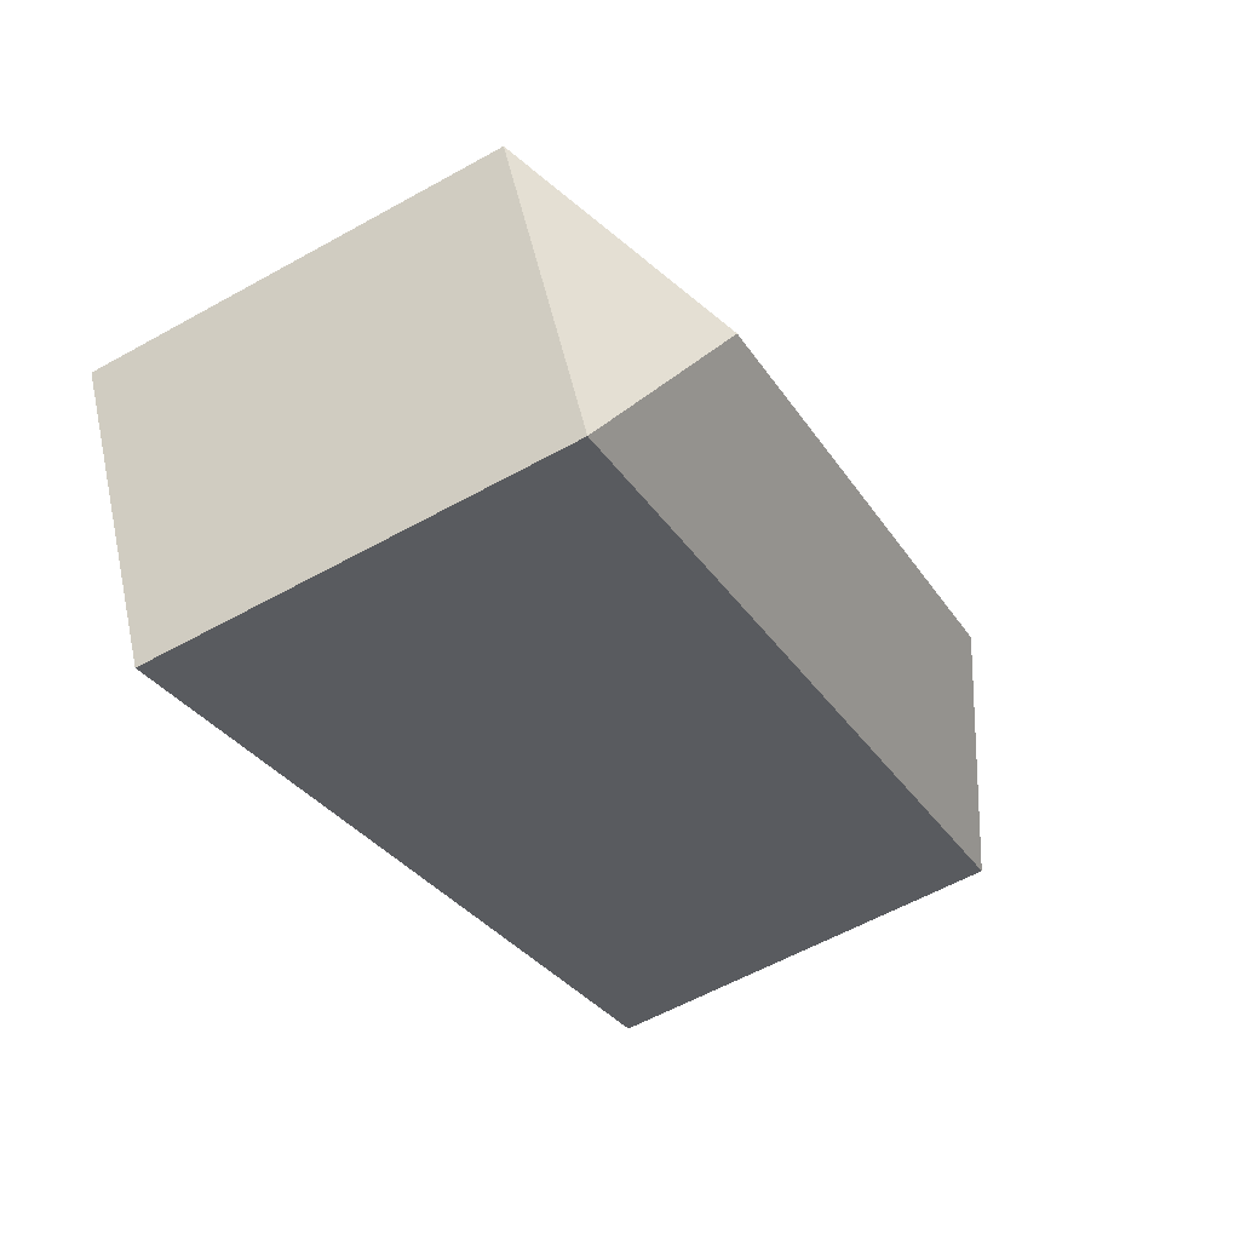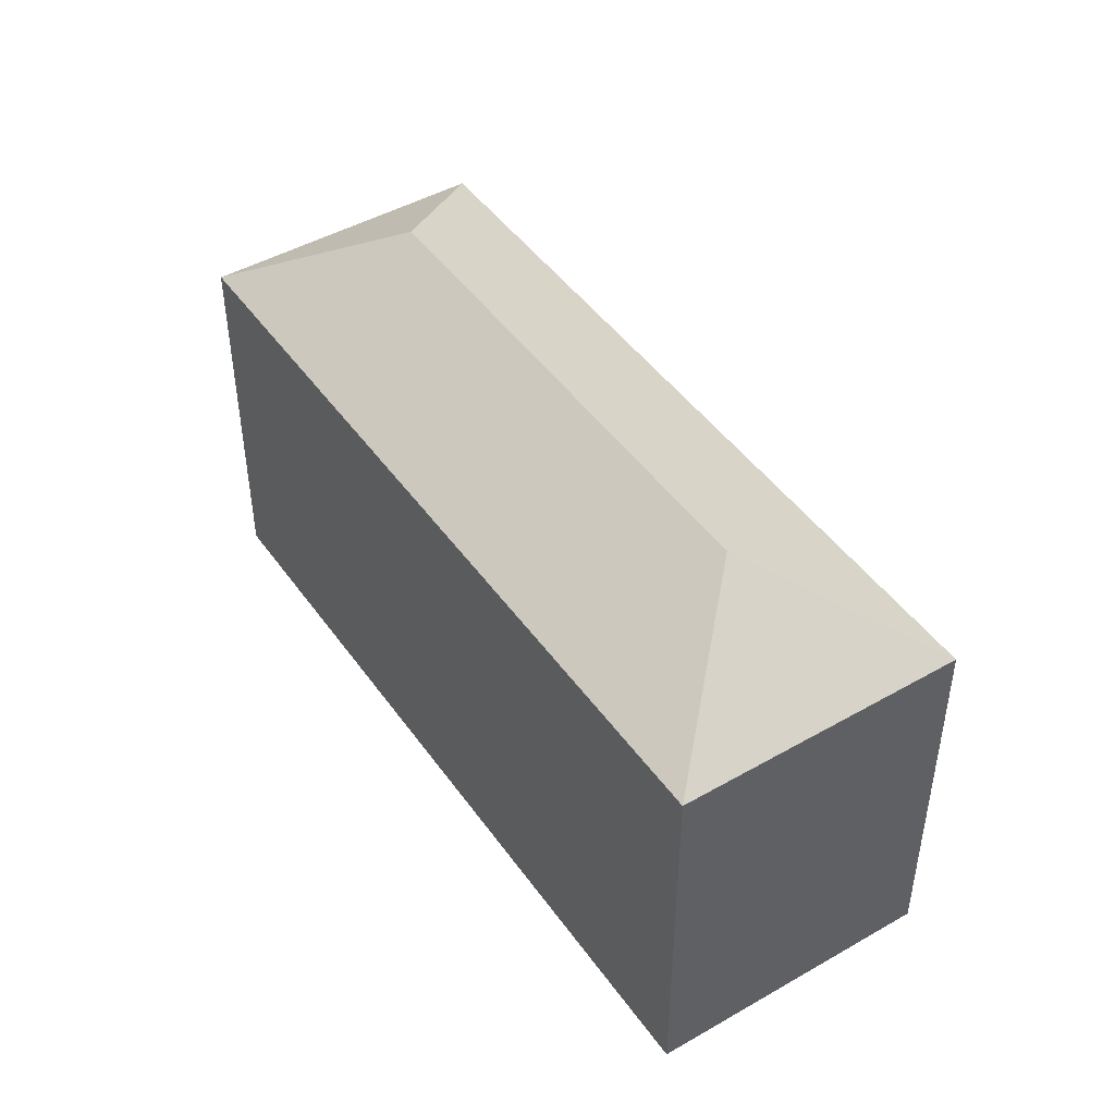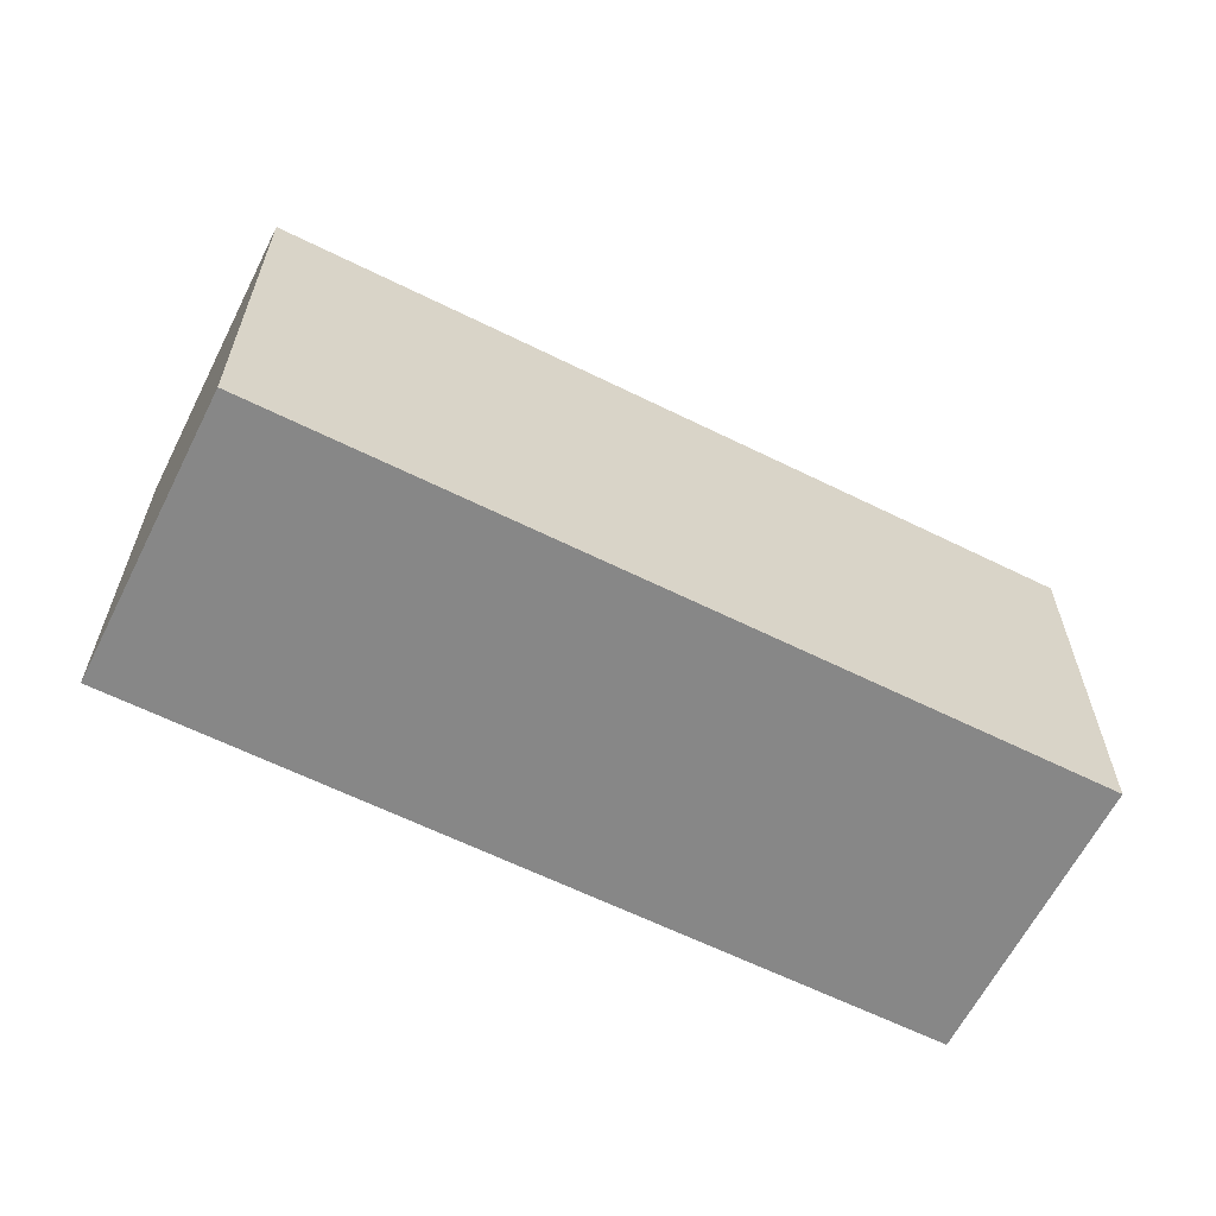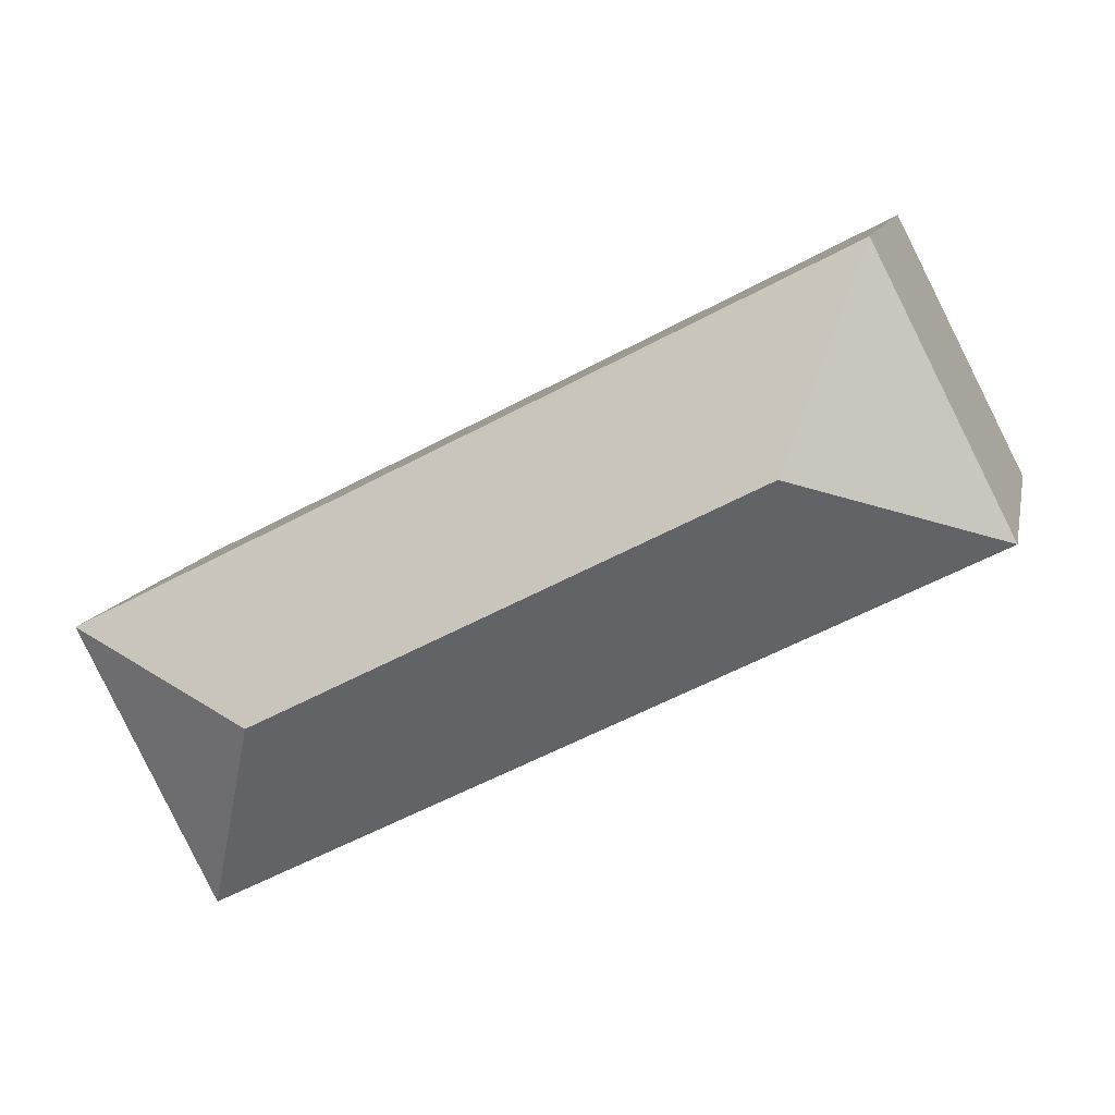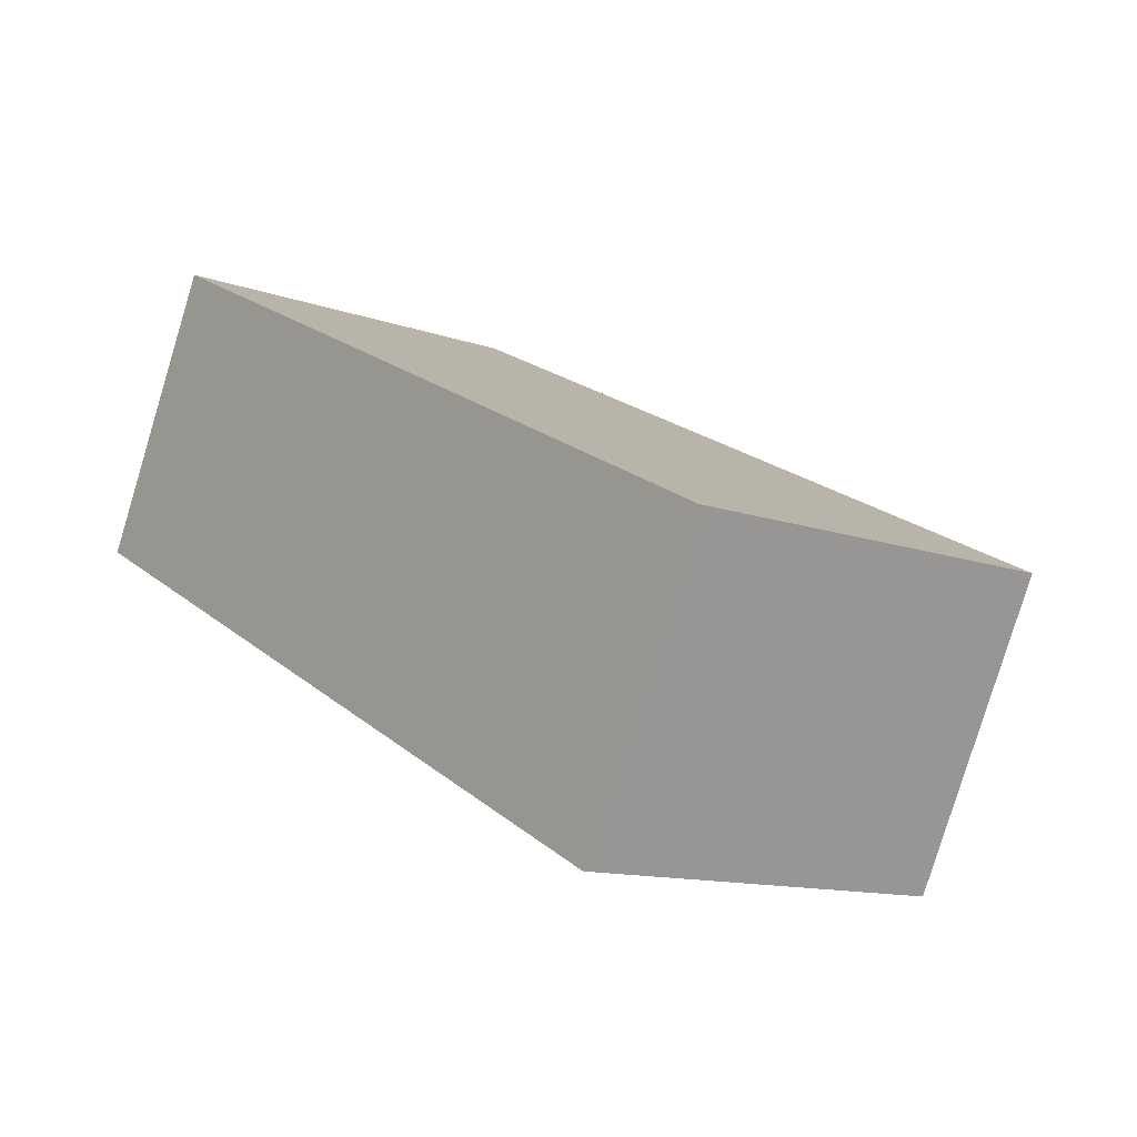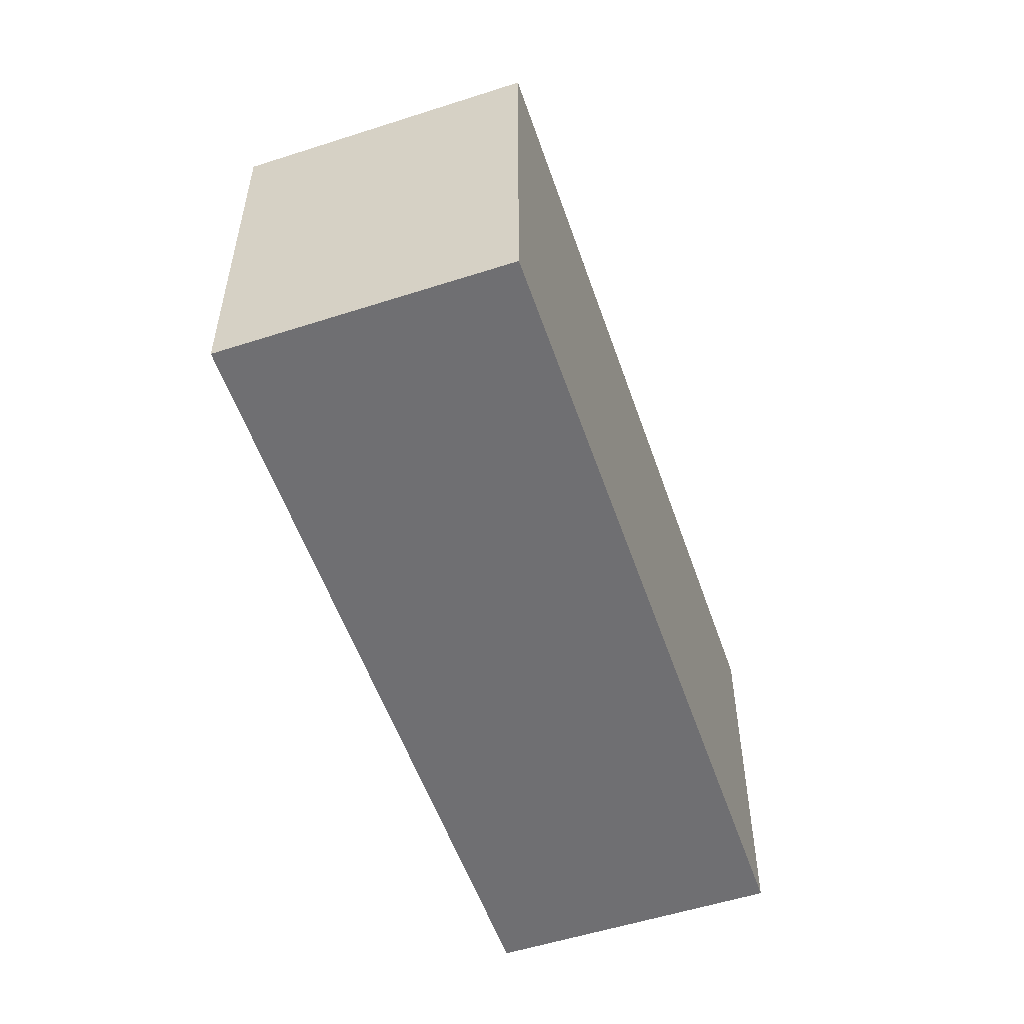
<metadata>
{"format":"obj","ext":"obj","renderer":"f3d","projection":"perspective","resolution":1024,"background":"white","views":[{"elev":-59.8,"azim":119.6,"up":"+Z"},{"elev":46.0,"azim":-96.3,"up":"+Y"},{"elev":-62.5,"azim":-179.7,"up":"+Y"},{"elev":11.0,"azim":-168.4,"up":"+Z"},{"elev":-12.2,"azim":50.1,"up":"+Z"},{"elev":-54.7,"azim":135.8,"up":"+Y"}]}
</metadata>
<code>
v  26.37 18.65 -6.936
v  34.13 15.02 -4.408
v  28.89 15.02 -14.7
v  7.768 18.65 2.529
v  12.22 15.02 -6.218
v  0 15.02 9.197e-16
v  5.24 15.02 10.3
v  5.819 15.02 10
v  28.89 9.004e-16 -14.7
v  12.22 3.807e-16 -6.218
v  0 0 0
v  5.24 -6.305e-16 10.3
v  34.13 2.699e-16 -4.408
v  5.819 -6.124e-16 10
g defaultobject
f 1 2 3
f 4 5 6
f 5 4 1
f 5 1 3
f 4 6 7
f 8 4 7
f 4 8 2
f 4 2 1
f 9 5 3
f 5 9 10
f 5 10 6
f 6 10 11
f 11 7 6
f 7 11 12
f 12 8 7
f 8 12 2
f 2 12 13
f 13 12 14
f 13 3 2
f 3 13 9
f 10 12 11
f 12 10 14
f 14 10 13
f 13 10 9

</code>
